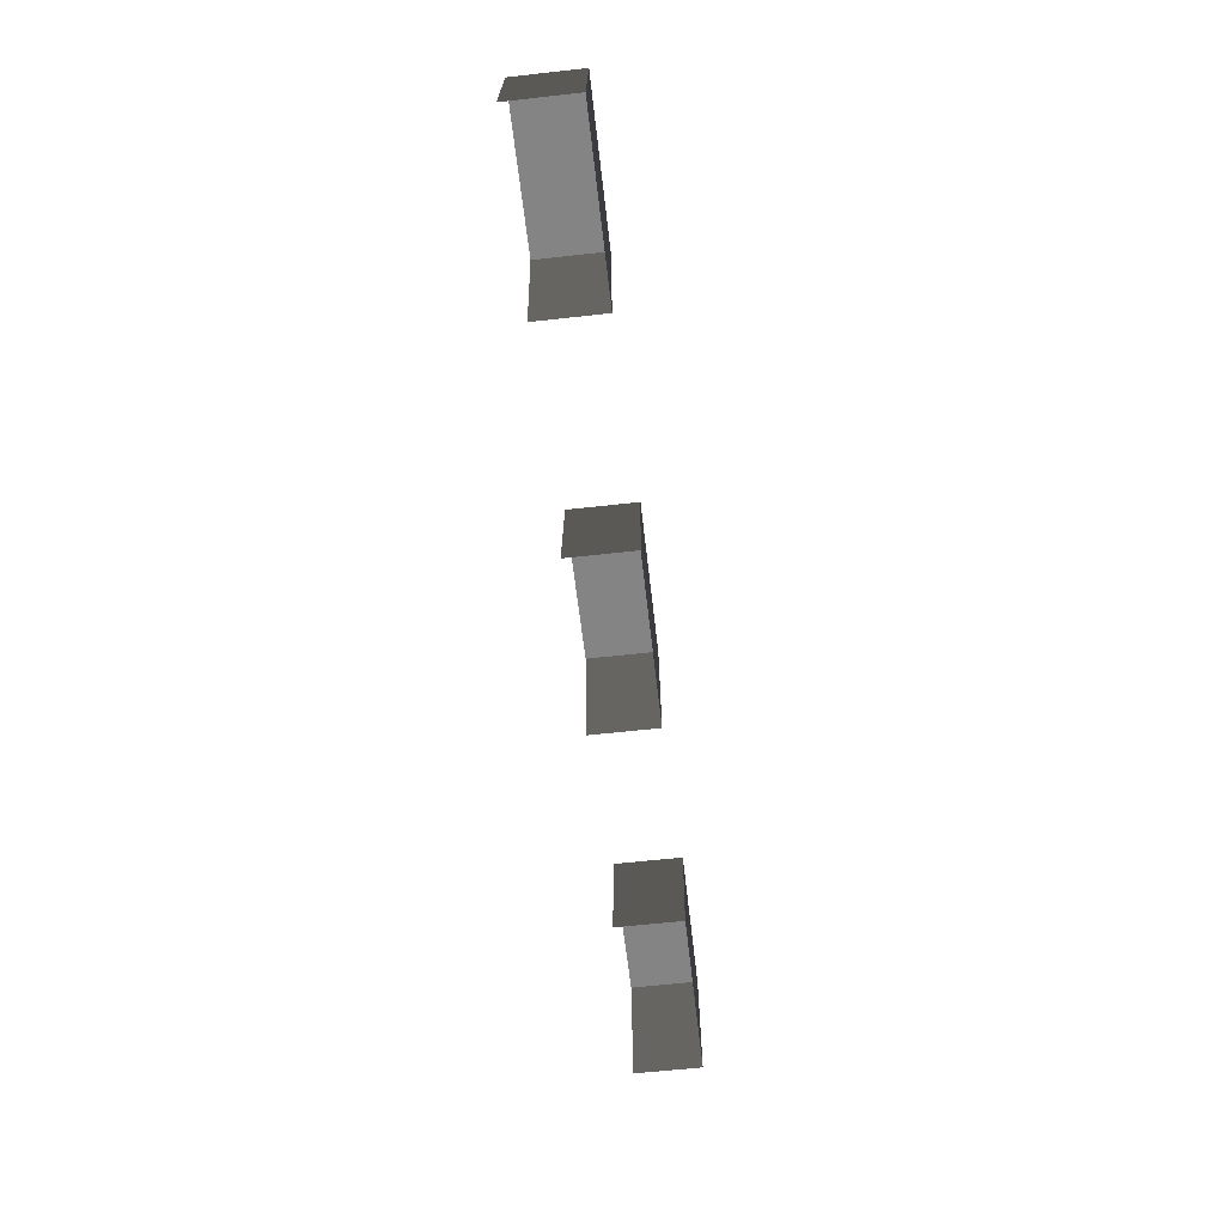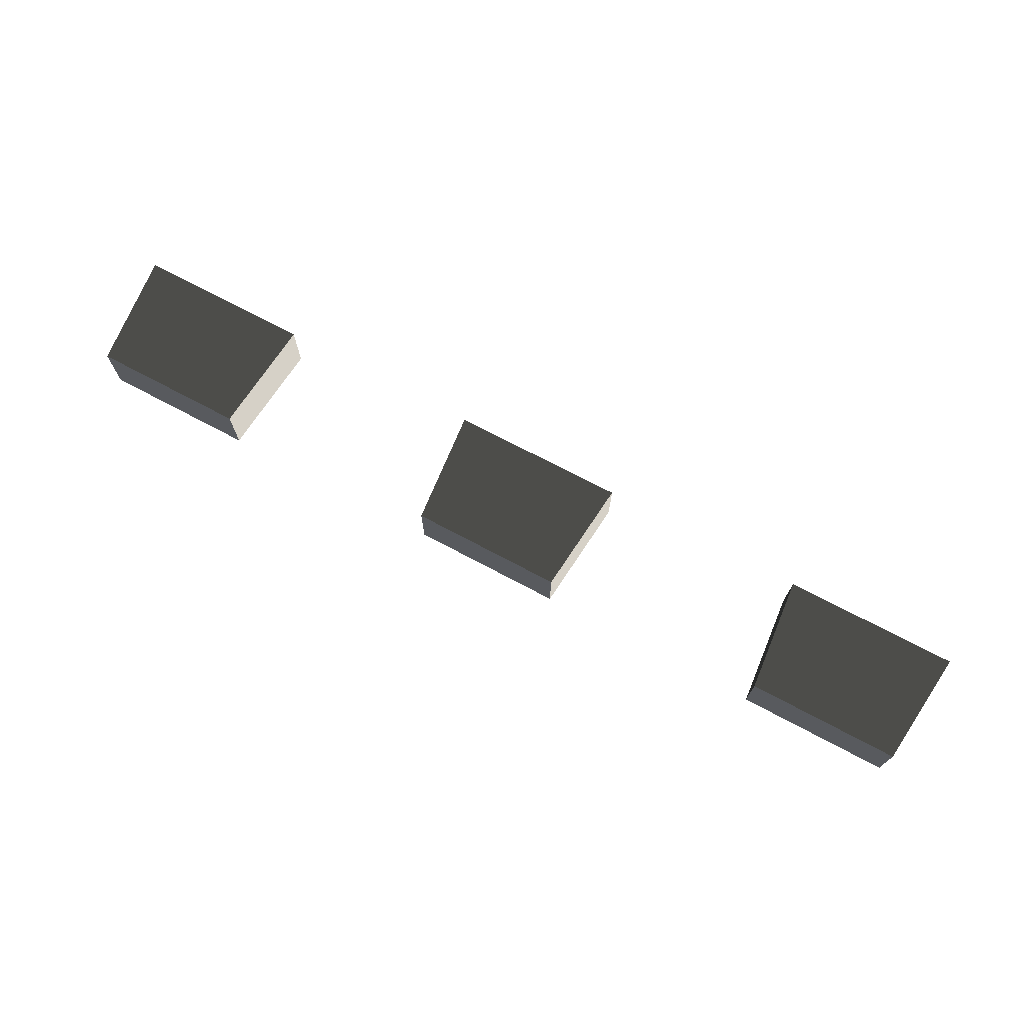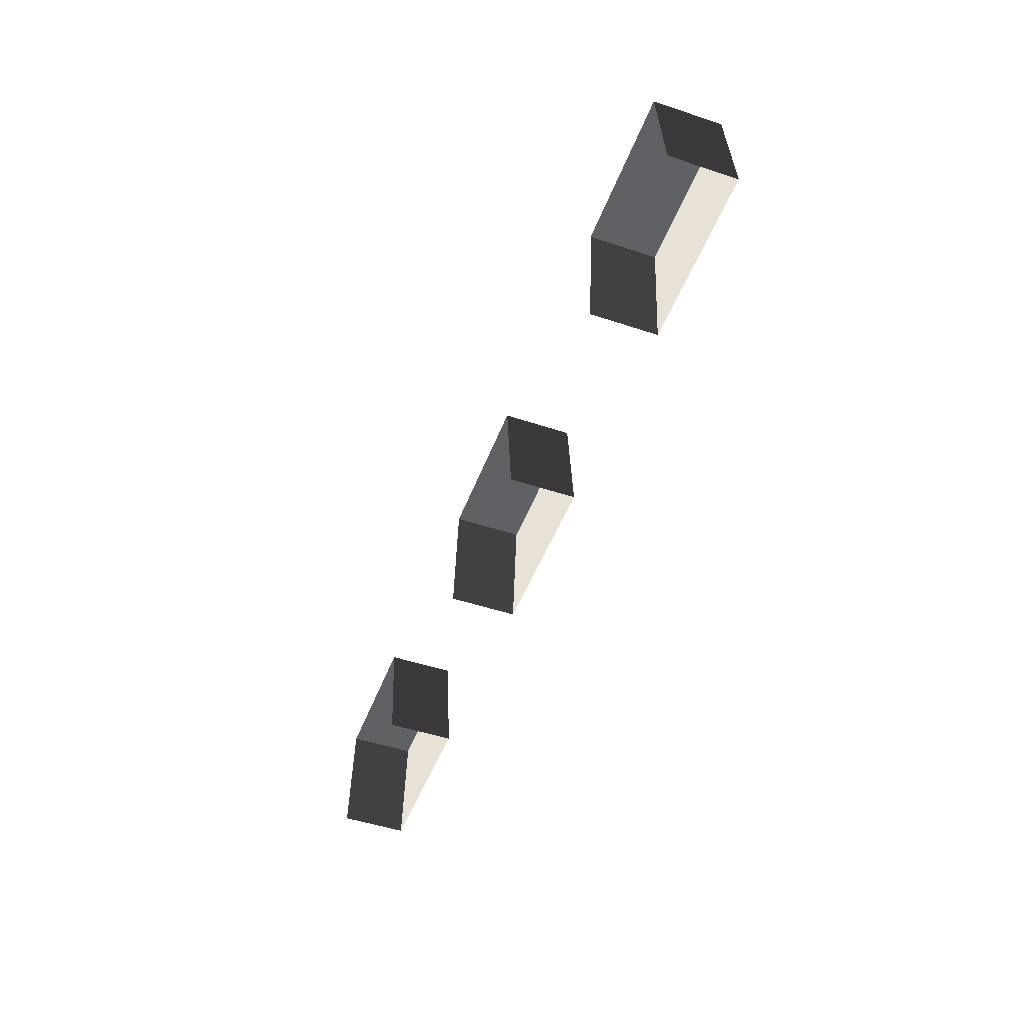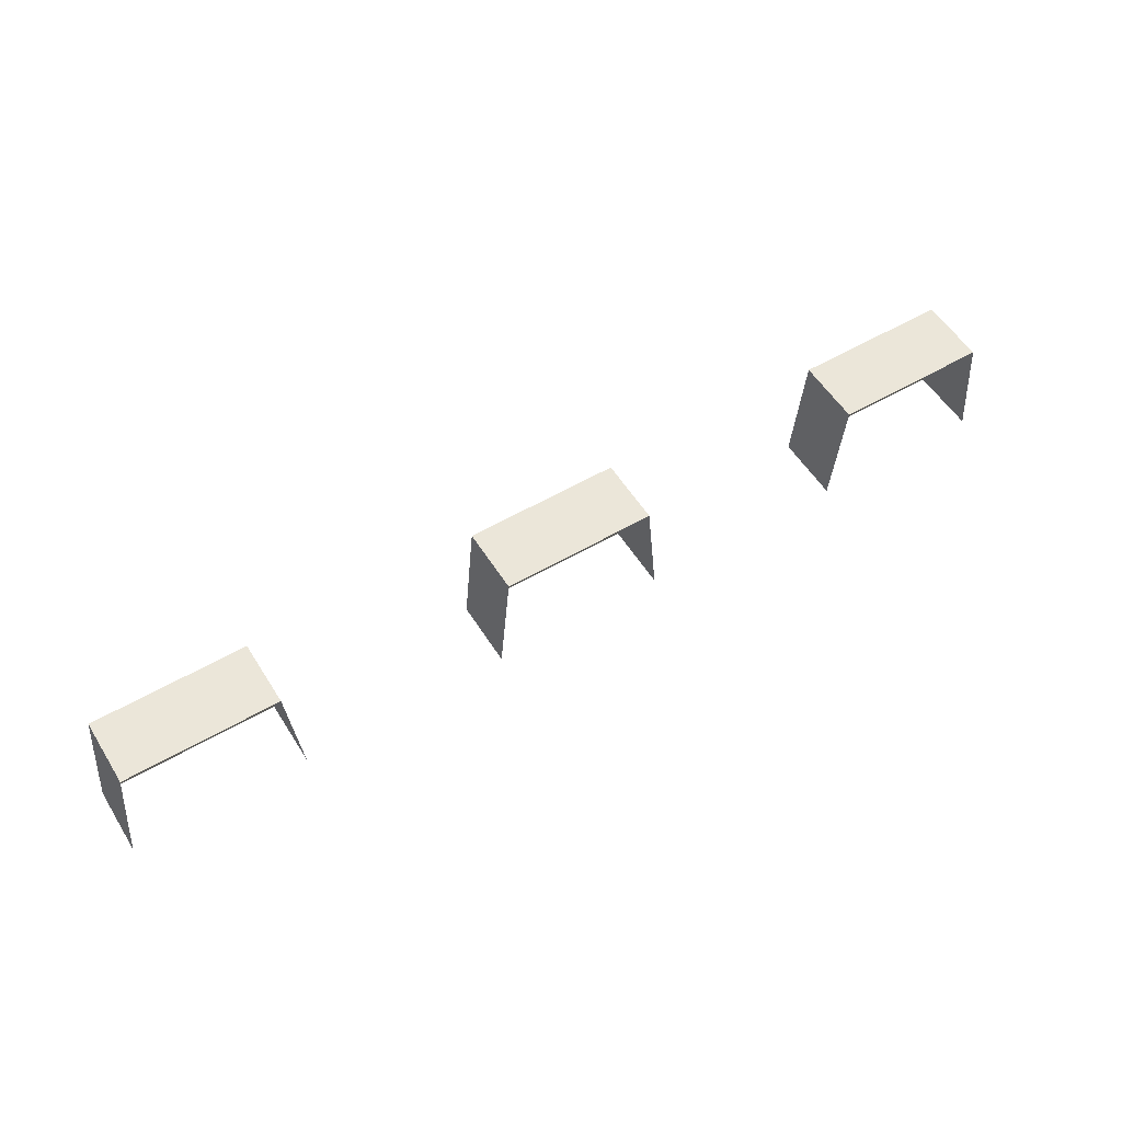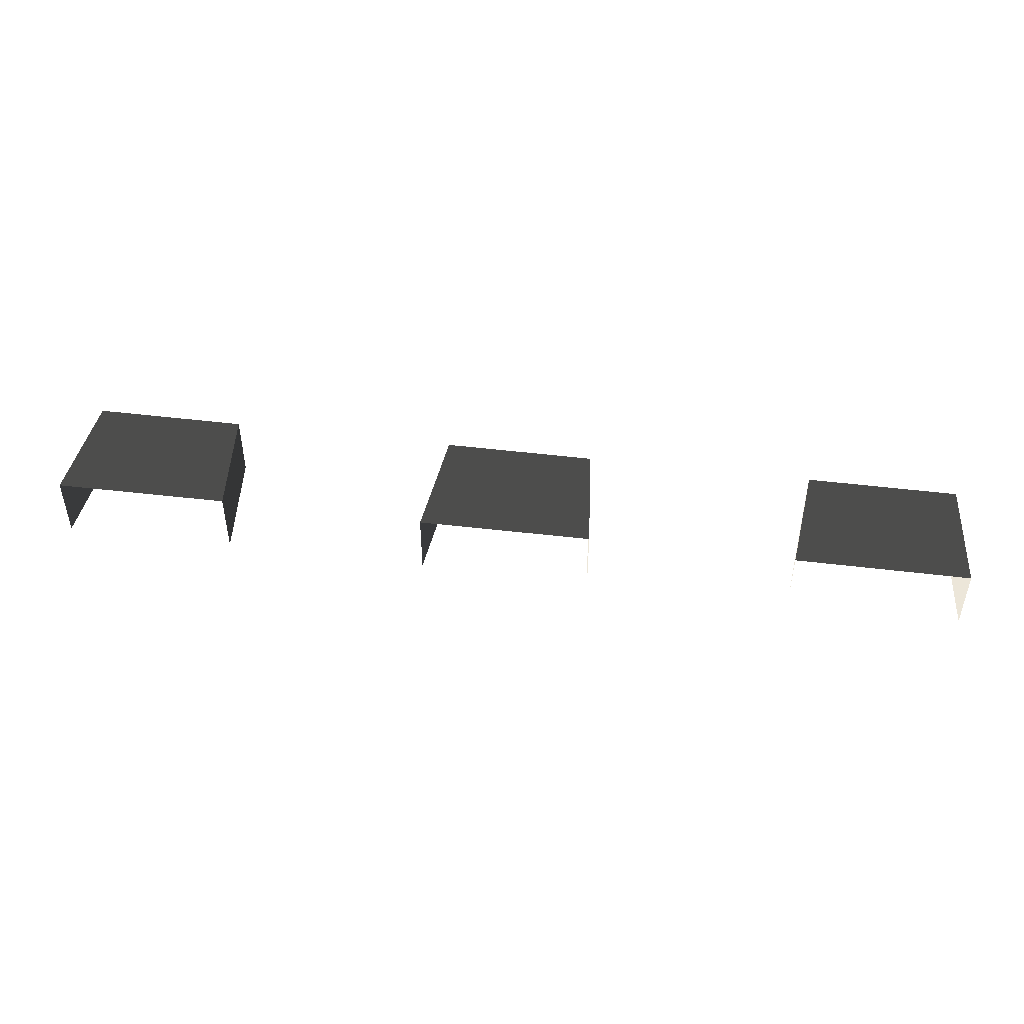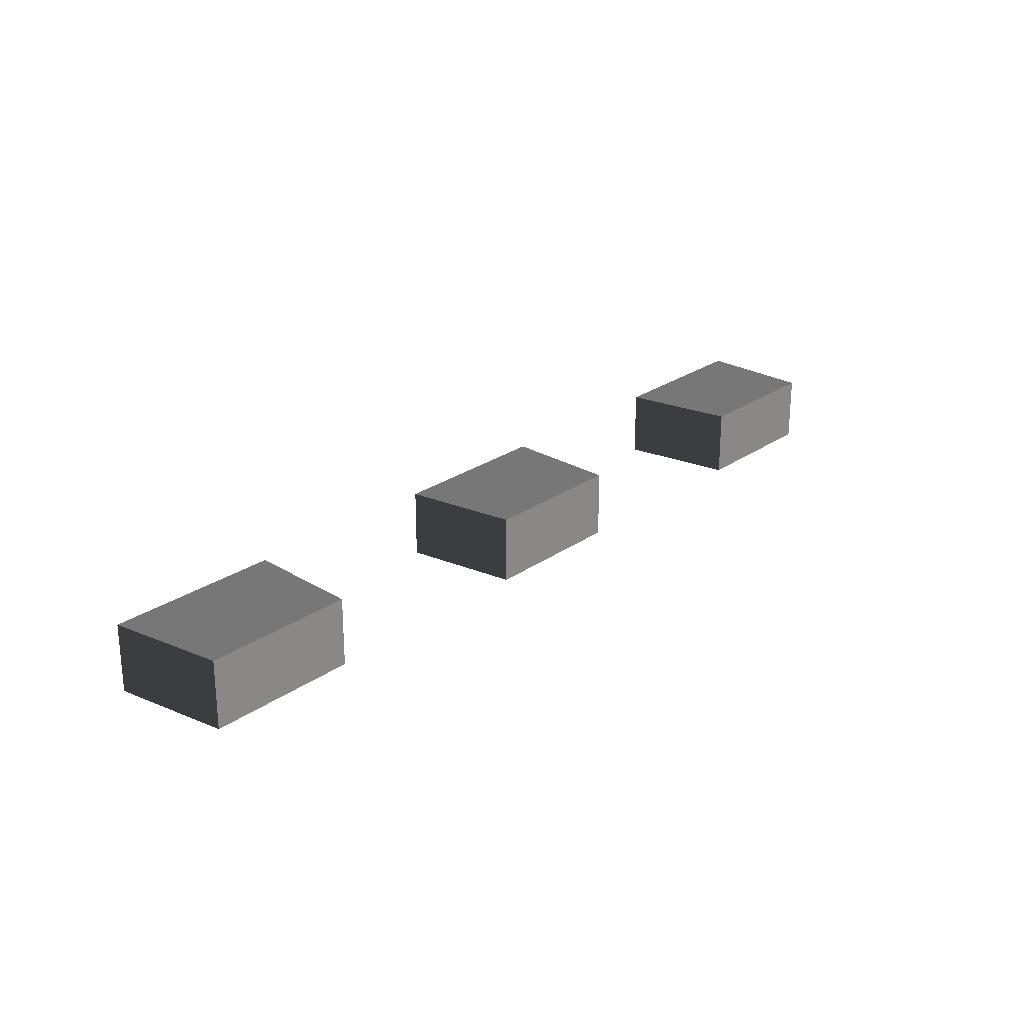
<metadata>
{"format":"obj","ext":"obj","renderer":"f3d","projection":"perspective","resolution":1024,"background":"white","views":[{"elev":-61.3,"azim":-83.5,"up":"+Y"},{"elev":72.3,"azim":-152.0,"up":"+Z"},{"elev":-48.9,"azim":-110.3,"up":"+Y"},{"elev":55.1,"azim":148.4,"up":"+Y"},{"elev":47.1,"azim":7.9,"up":"+Z"},{"elev":23.8,"azim":130.3,"up":"+Z"}]}
</metadata>
<code>
g Object109
v 0.6044 9.155e-05 -4.861
v 0.6073 9.155e-05 4.86
v 2.244 16.79 4.86
v 2.241 16.79 -4.861
v 26 9.155e-05 4.853
v 26 9.155e-05 -4.868
v 24.4 16.79 -4.868
v 24.4 16.79 4.853
v 2.241 16.79 -4.861
v 2.244 16.79 4.86
v 24.4 16.79 4.853
v 24.4 16.79 -4.868
v 2.244 16.79 4.86
v 0.6073 9.155e-05 4.86
v 26 9.155e-05 4.853
v 24.4 16.79 4.853
v -55.16 -0.1357 -4.844
v -55.15 -0.1357 4.877
v -53.52 16.65 4.877
v -53.52 16.65 -4.844
v -29.76 9.155e-05 4.87
v -29.76 9.155e-05 -4.852
v -31.36 16.65 -4.851
v -31.36 16.65 4.87
v -53.52 16.65 -4.844
v -53.52 16.65 4.877
v -31.36 16.65 4.87
v -31.36 16.65 -4.851
v -53.52 16.65 4.877
v -55.15 -0.1357 4.877
v -29.76 9.155e-05 4.87
v -31.36 16.65 4.87
v -110.9 -0.1357 -4.827
v -110.9 -0.1357 4.894
v -109.3 16.65 4.894
v -109.3 16.65 -4.828
v -85.52 9.155e-05 4.886
v -85.52 9.155e-05 -4.835
v -87.12 16.65 -4.834
v -87.12 16.65 4.887
v -109.3 16.65 -4.828
v -109.3 16.65 4.894
v -87.12 16.65 4.887
v -87.12 16.65 -4.834
v -109.3 16.65 4.894
v -110.9 -0.1357 4.894
v -85.52 9.155e-05 4.886
v -87.12 16.65 4.887
f 3 1 2
f 1 3 4
f 7 5 6
f 5 7 8
f 11 9 10
f 9 11 12
f 15 13 14
f 13 15 16
f 19 17 18
f 17 19 20
f 23 21 22
f 21 23 24
f 27 25 26
f 25 27 28
f 31 29 30
f 29 31 32
f 35 33 34
f 33 35 36
f 39 37 38
f 37 39 40
f 43 41 42
f 41 43 44
f 47 45 46
f 45 47 48

</code>
